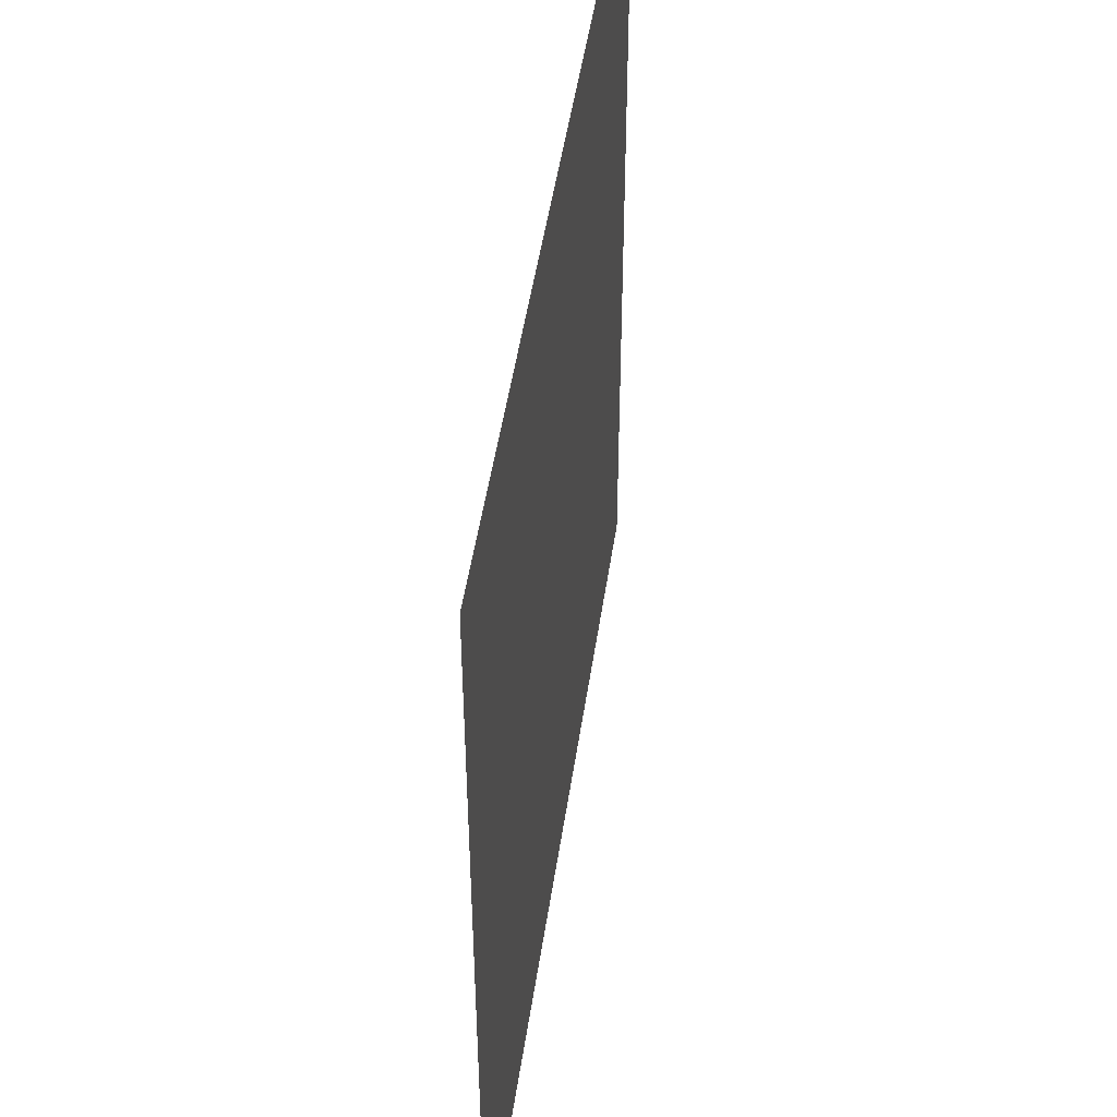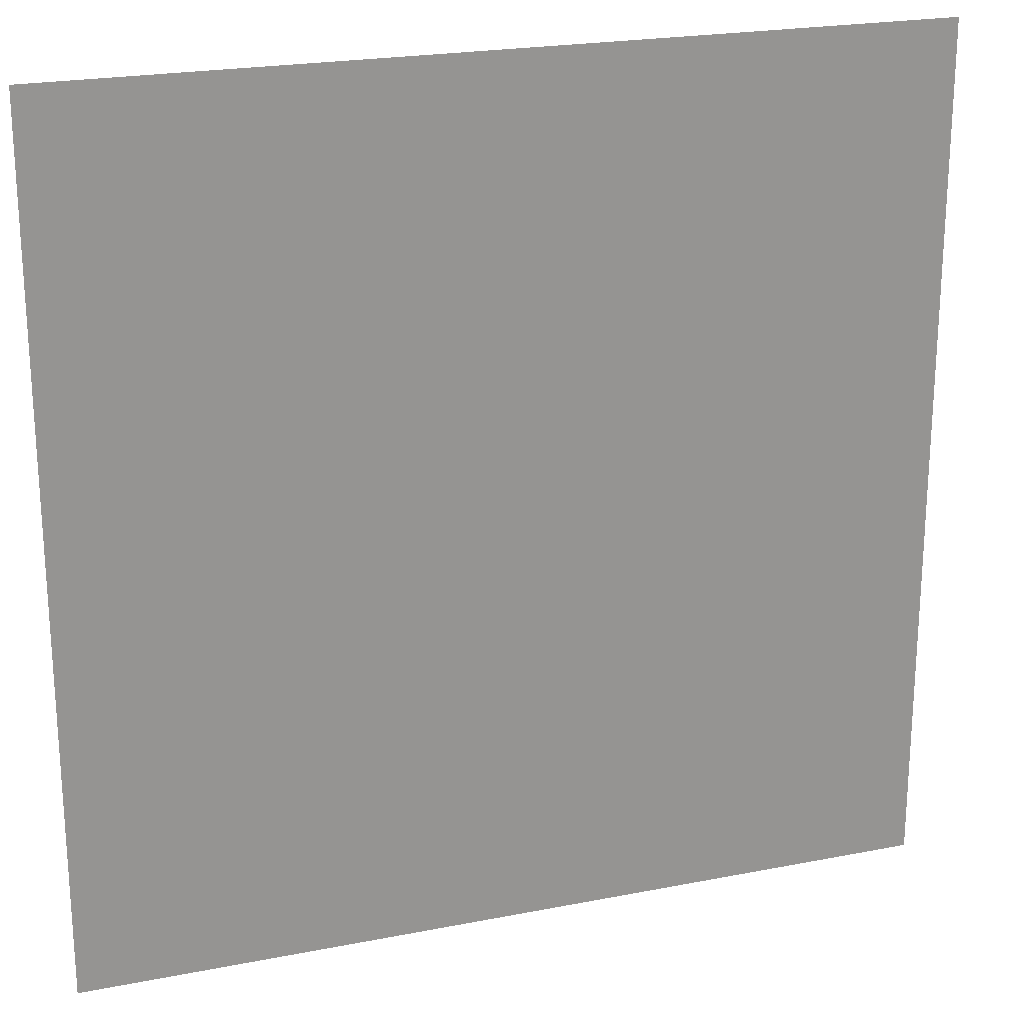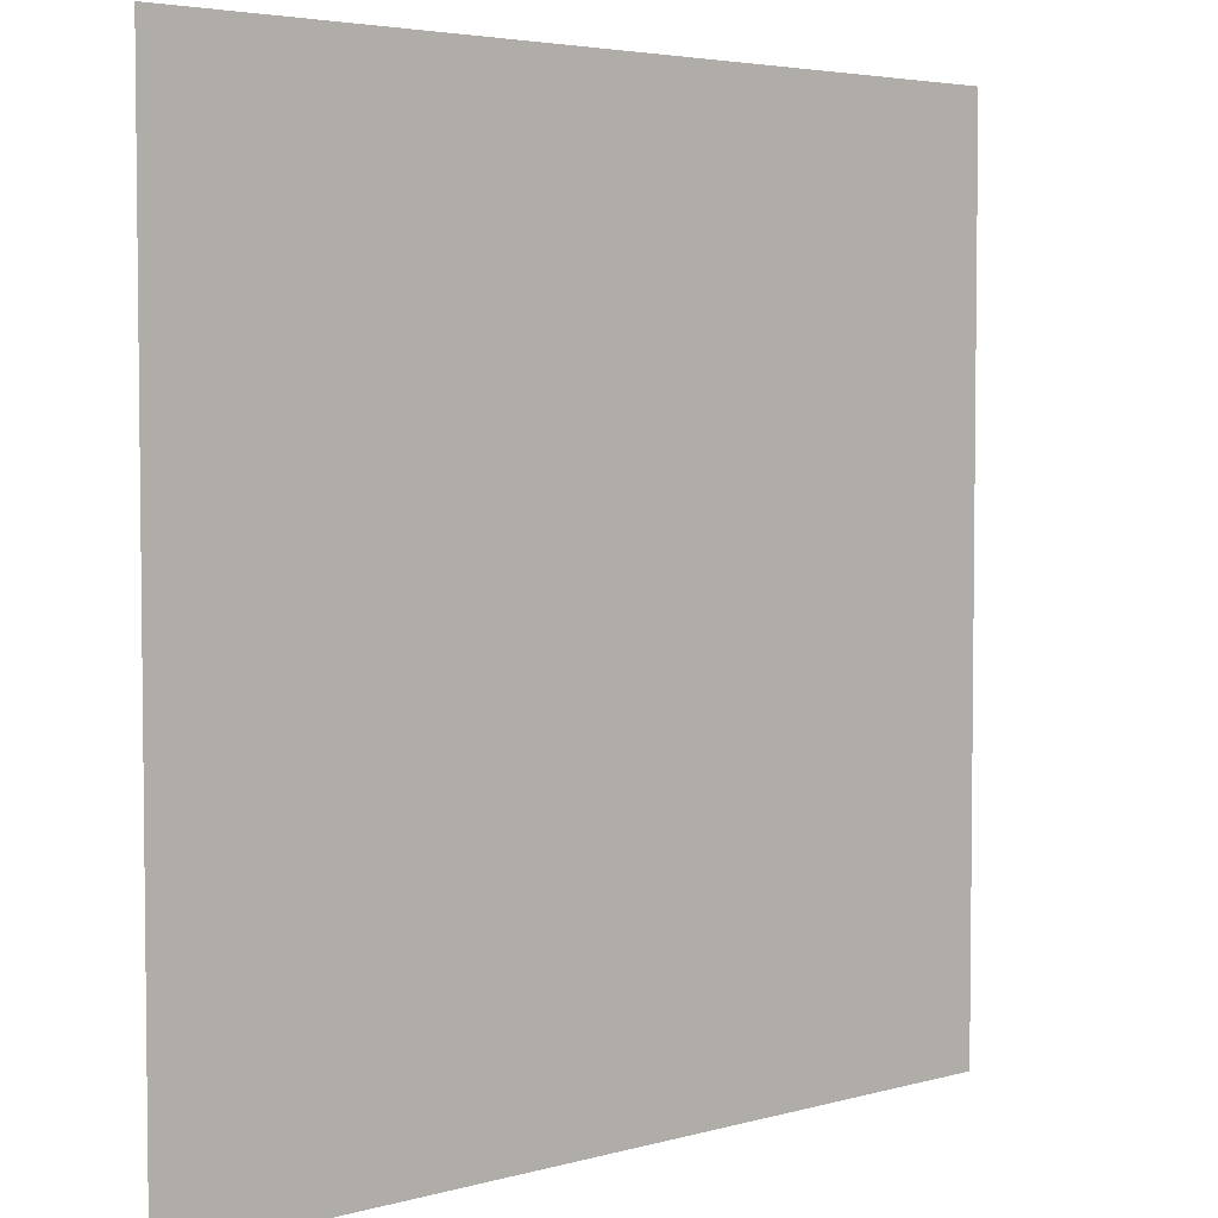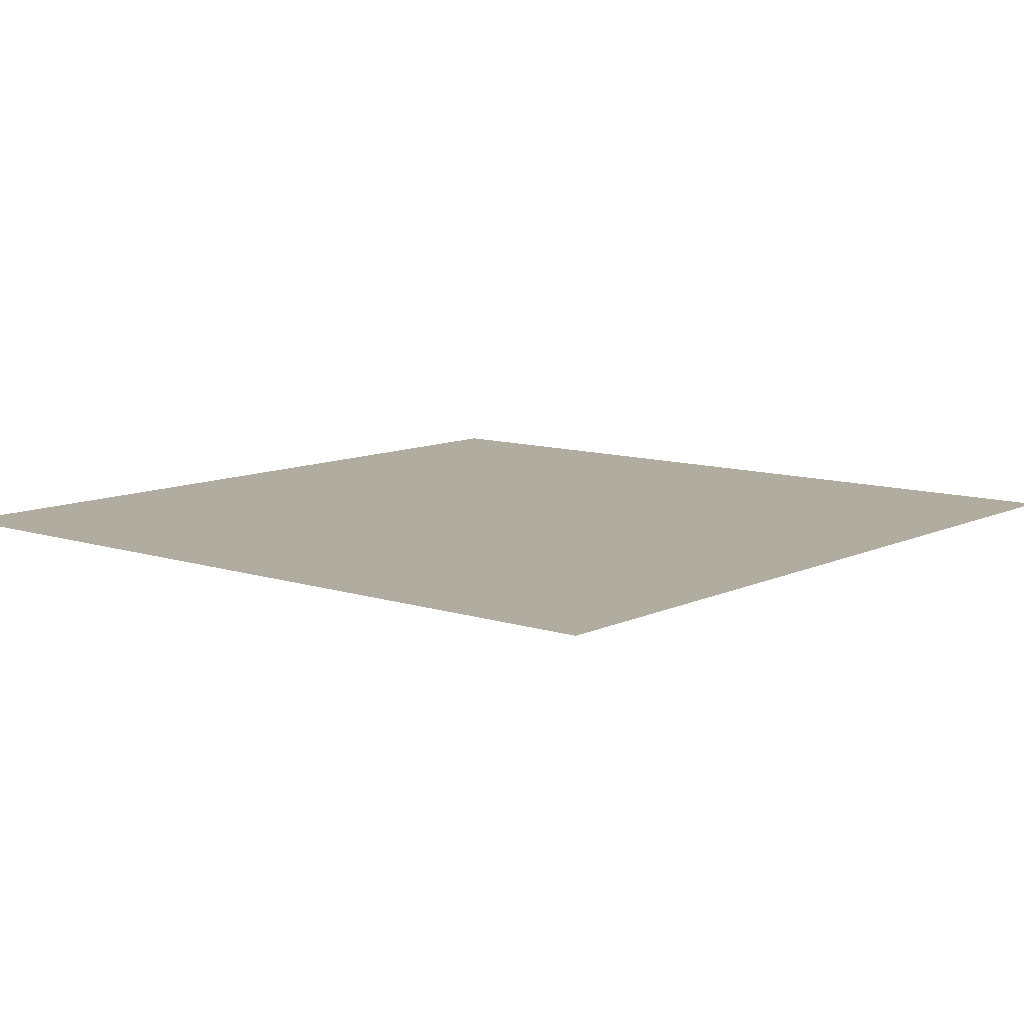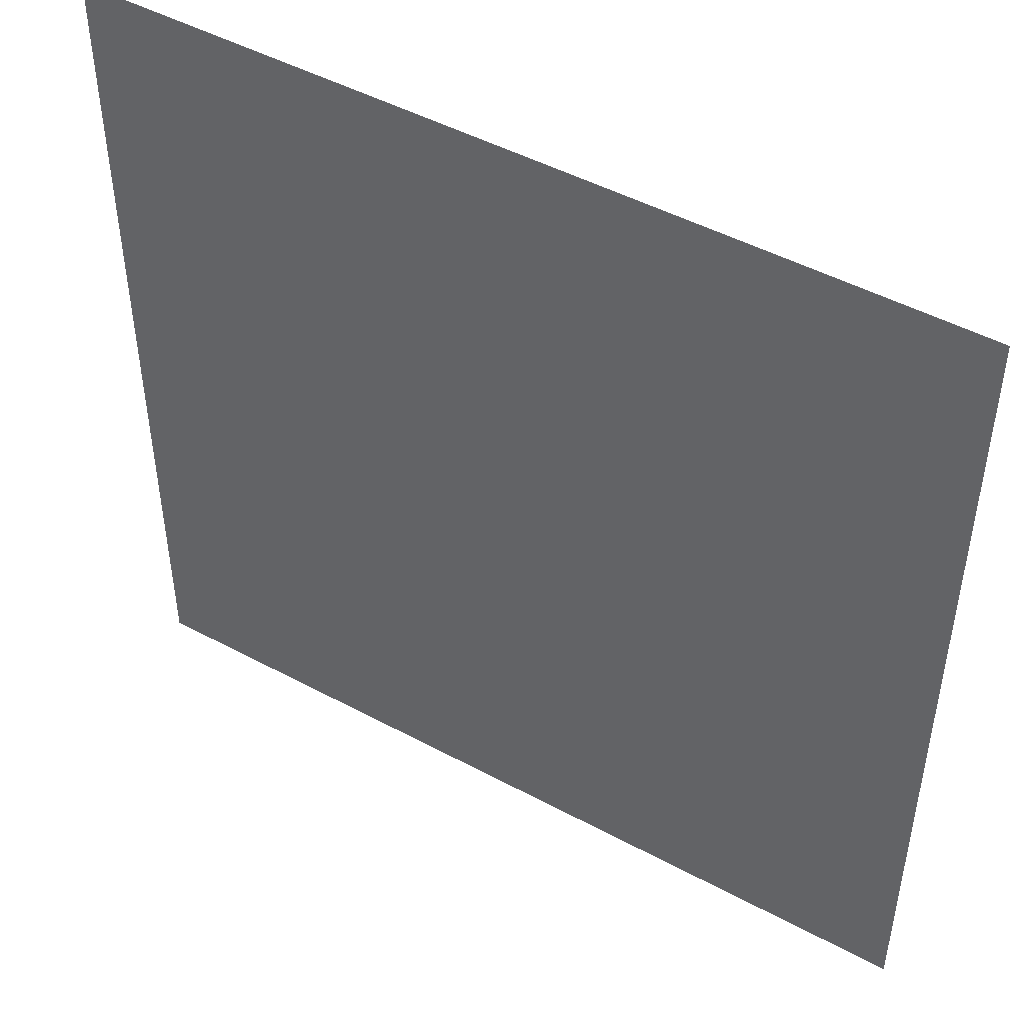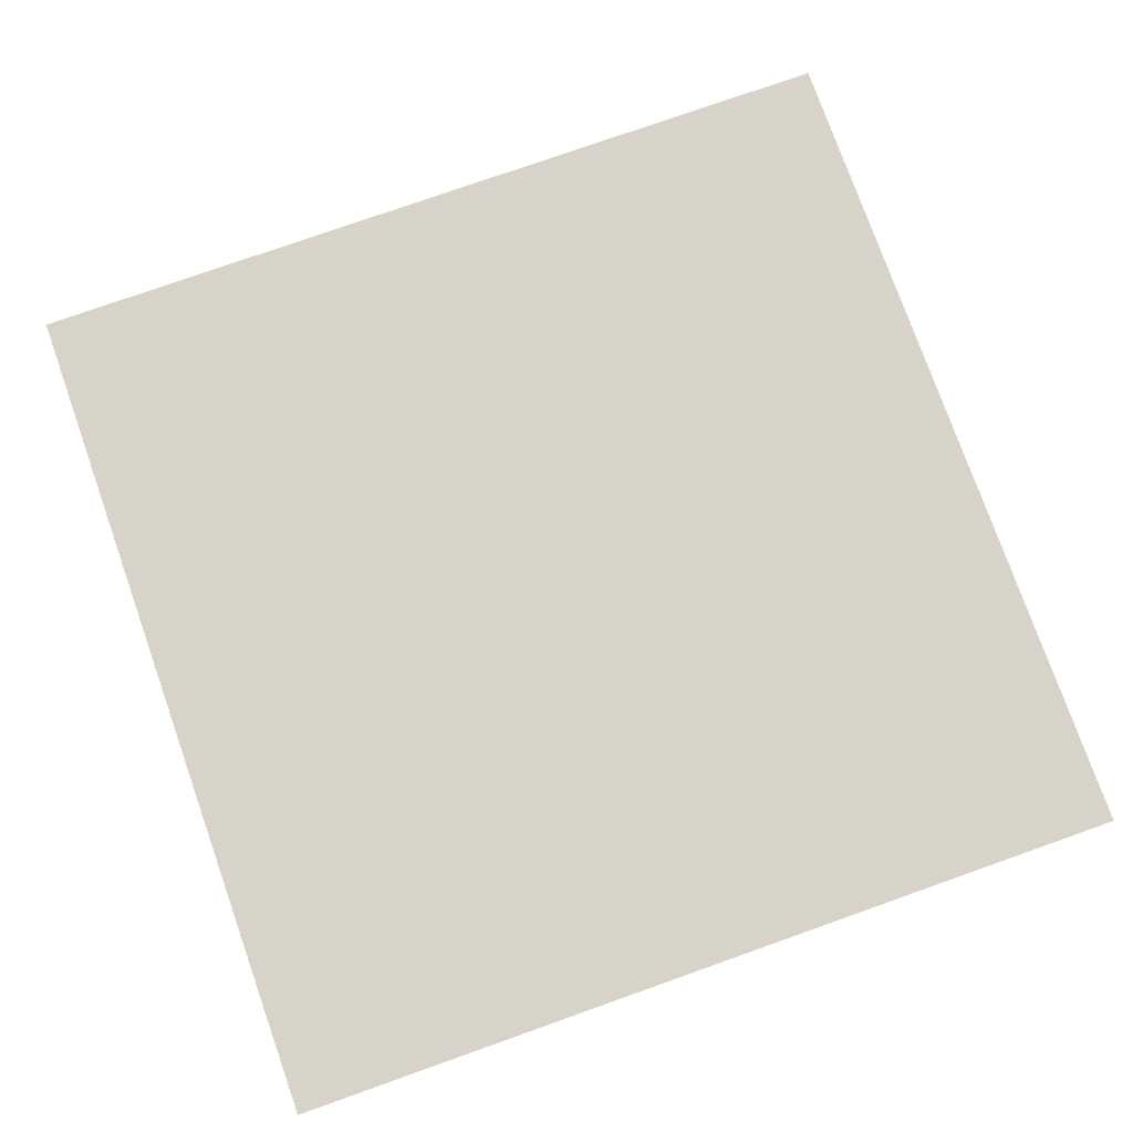
<metadata>
{"format":"obj","ext":"obj","renderer":"f3d","projection":"perspective","resolution":1024,"background":"white","views":[{"elev":48.6,"azim":98.3,"up":"+Z"},{"elev":22.2,"azim":161.1,"up":"+Z"},{"elev":4.2,"azim":-42.3,"up":"+Z"},{"elev":10.0,"azim":-50.1,"up":"+Y"},{"elev":48.0,"azim":31.1,"up":"+Z"},{"elev":76.9,"azim":160.5,"up":"+Y"}]}
</metadata>
<code>
v 500 -0 1000
v 1000 -0 1000
v 1000 -0 500
v 500 -0 500
v 1000 0 -0
v 0 -0 1000
v 500 0 -0
v 1000 0 -500
v 0 -0 500
v -500 -0 1000
v 250 0 -0
v 250 -0 250
v 250 0 -250
v 0 -0 250
v 500 0 -500
v 1000 0 -1000
v 0 0 -250
v 500 0 -1000
v 0 0 -500
v -250 0 -250
v 0 0 -1000
v -500 0 -500
v -250 0 -0
v -500 0 -1000
v -1000 0 -1000
v -1000 0 -500
v -1000 0 -0
v -500 0 -0
v -250 -0 250
v -1000 -0 500
v -500 -0 500
v -1000 -0 1000
v 0 0 -0
f 1 2 3
f 3 4 1
f 4 3 5
f 6 1 4
f 5 7 4
f 7 5 8
f 4 9 6
f 10 6 9
f 4 7 11
f 11 12 4
f 9 4 12
f 13 11 7
f 12 14 9
f 7 15 13
f 8 15 7
f 15 8 16
f 17 13 15
f 16 18 15
f 15 19 17
f 19 15 18
f 20 17 19
f 18 21 19
f 19 22 20
f 22 19 21
f 23 20 22
f 21 24 22
f 24 25 26
f 26 22 24
f 22 26 27
f 22 28 23
f 27 28 22
f 29 23 28
f 28 27 30
f 28 31 29
f 30 31 28
f 14 29 31
f 31 30 32
f 31 9 14
f 32 10 31
f 9 31 10
f 14 12 11
f 11 33 14
f 33 11 13
f 29 14 33
f 13 17 33
f 33 23 29
f 23 33 17
f 17 20 23

</code>
